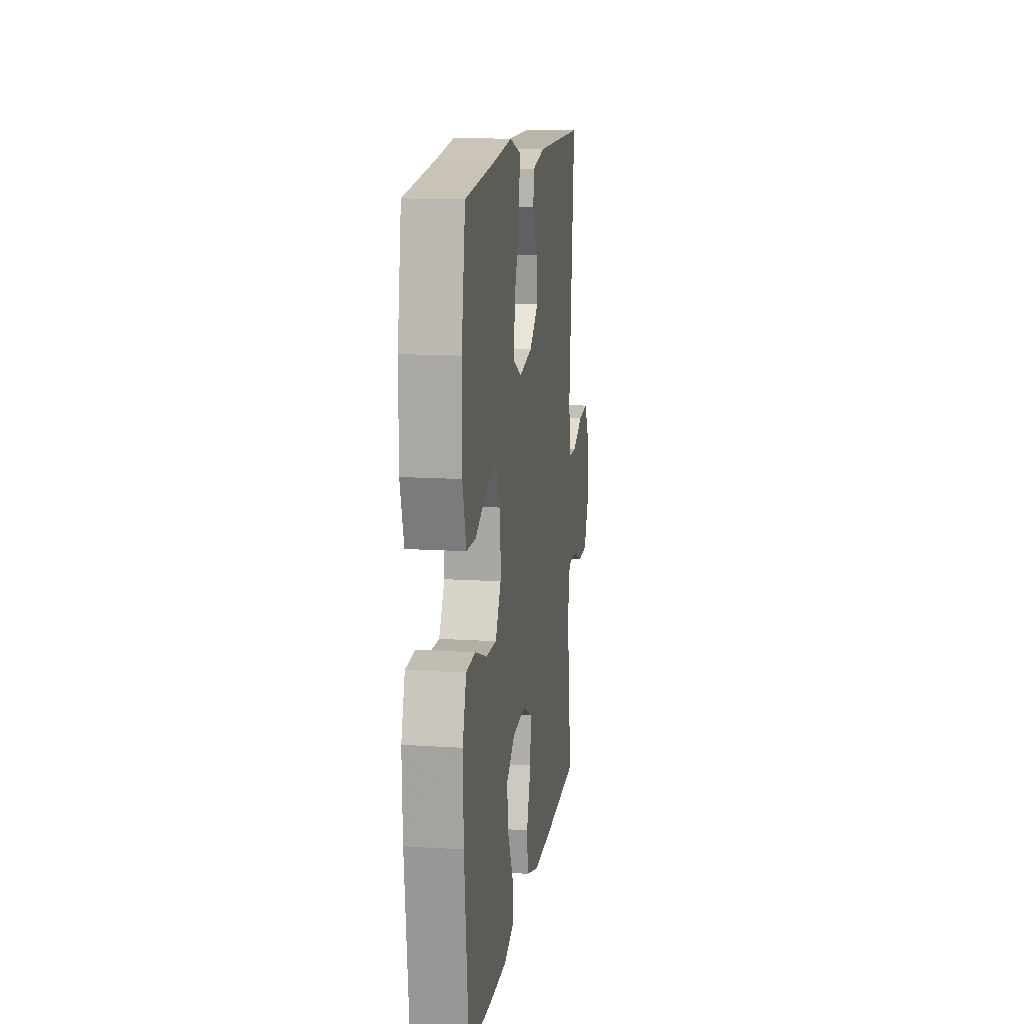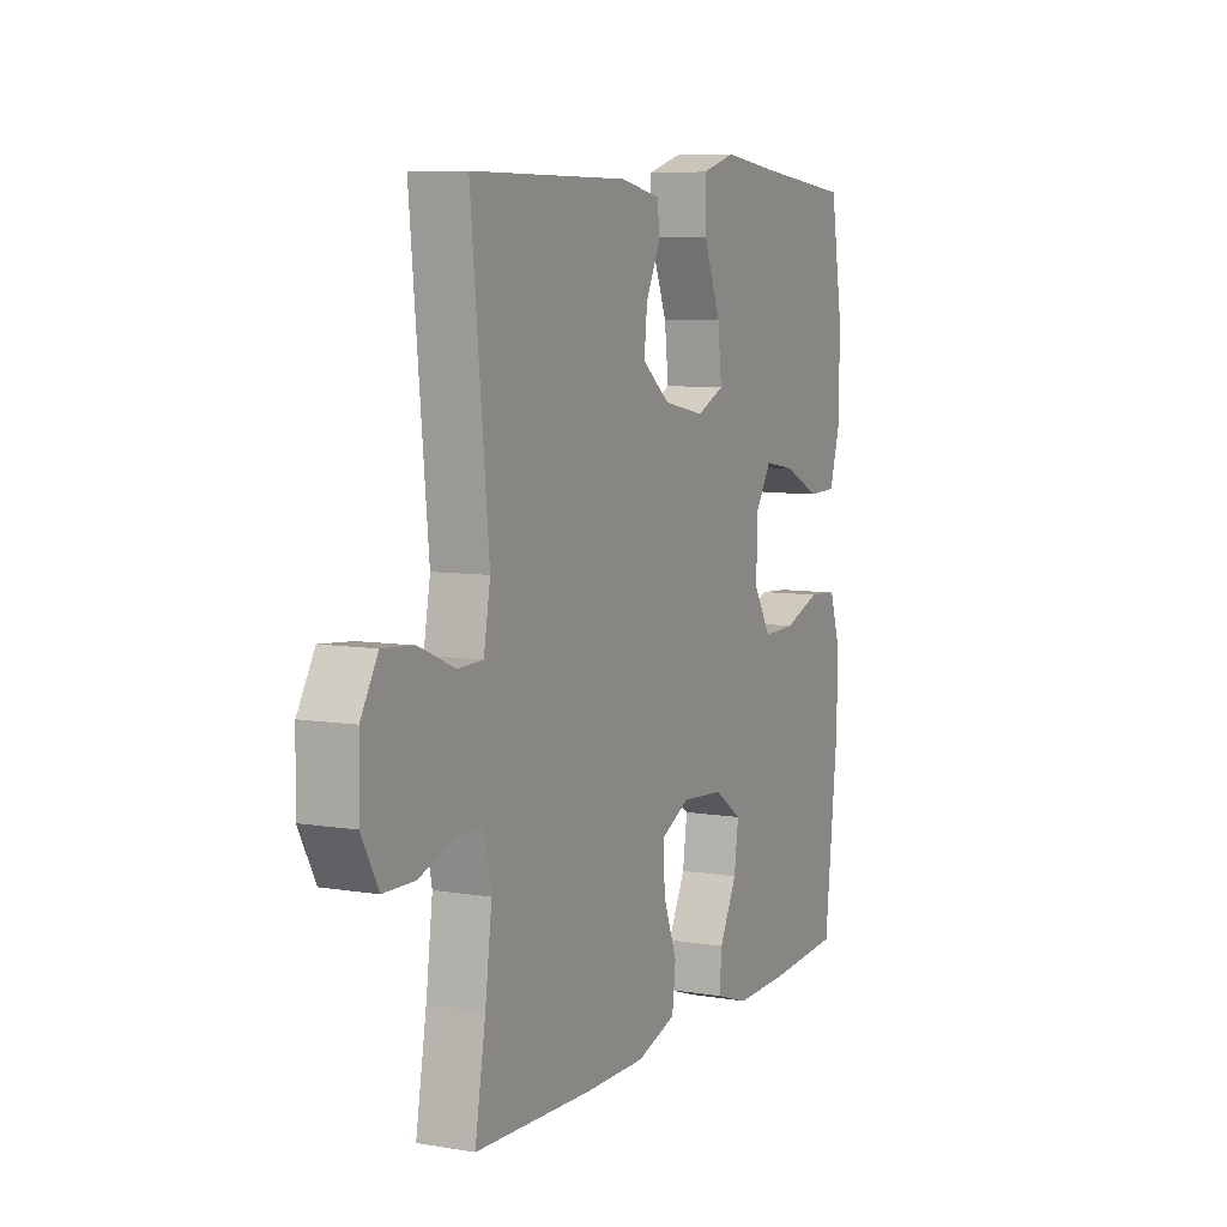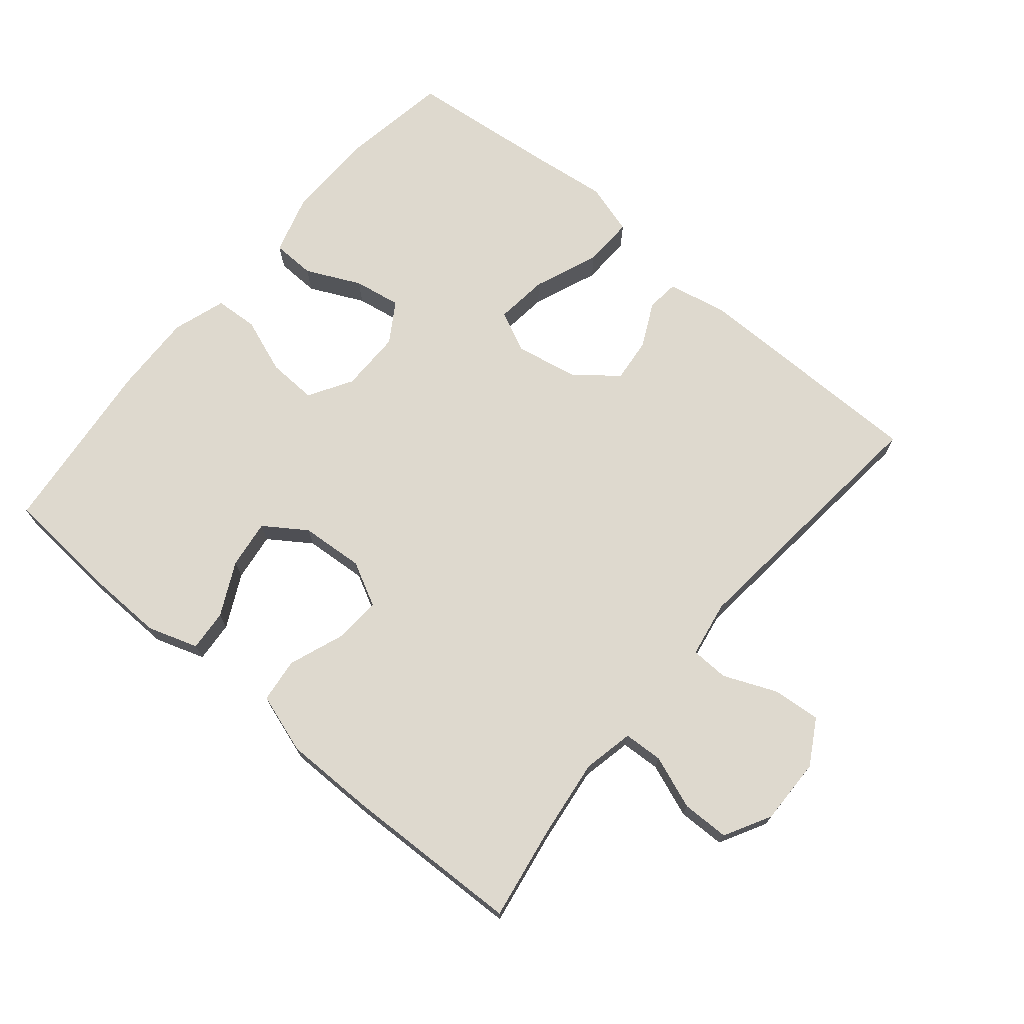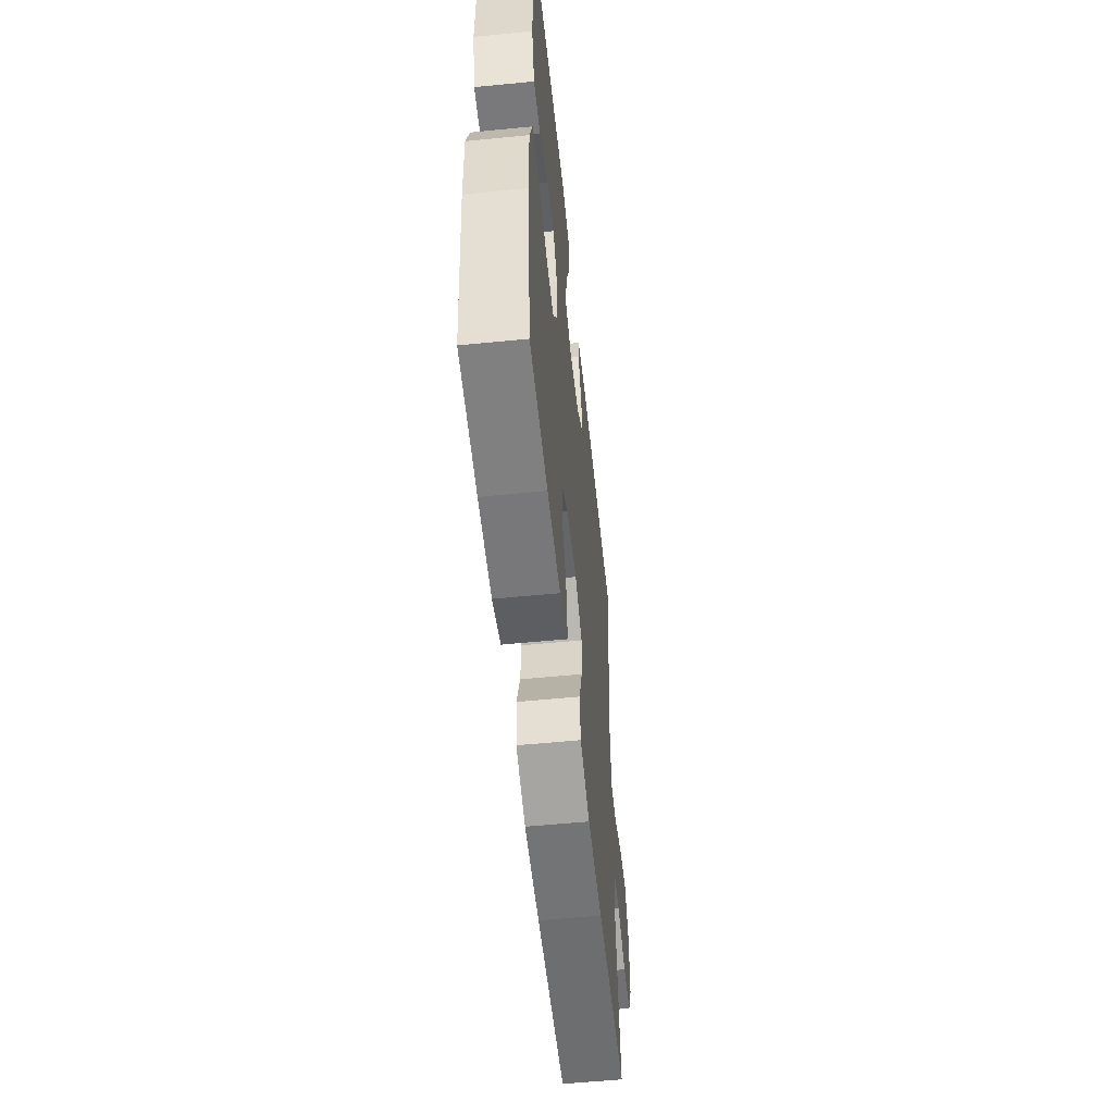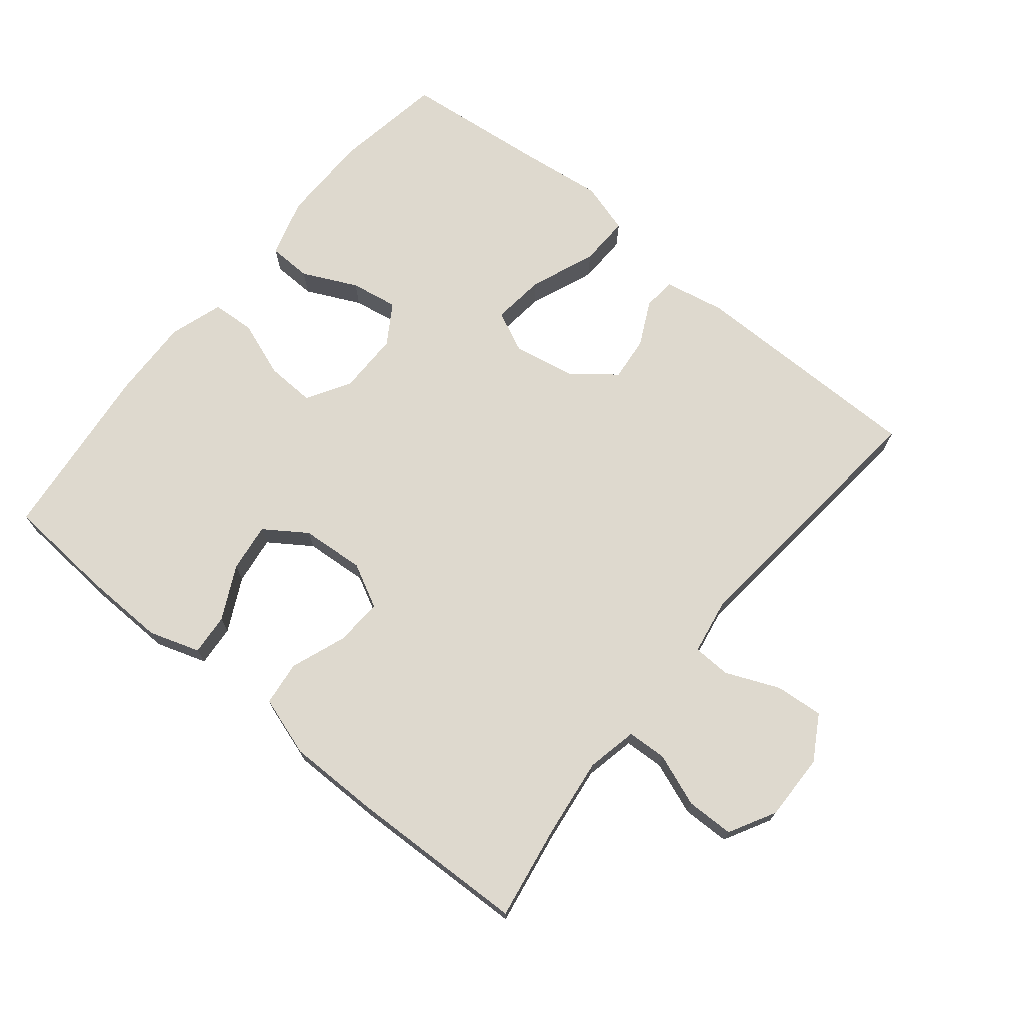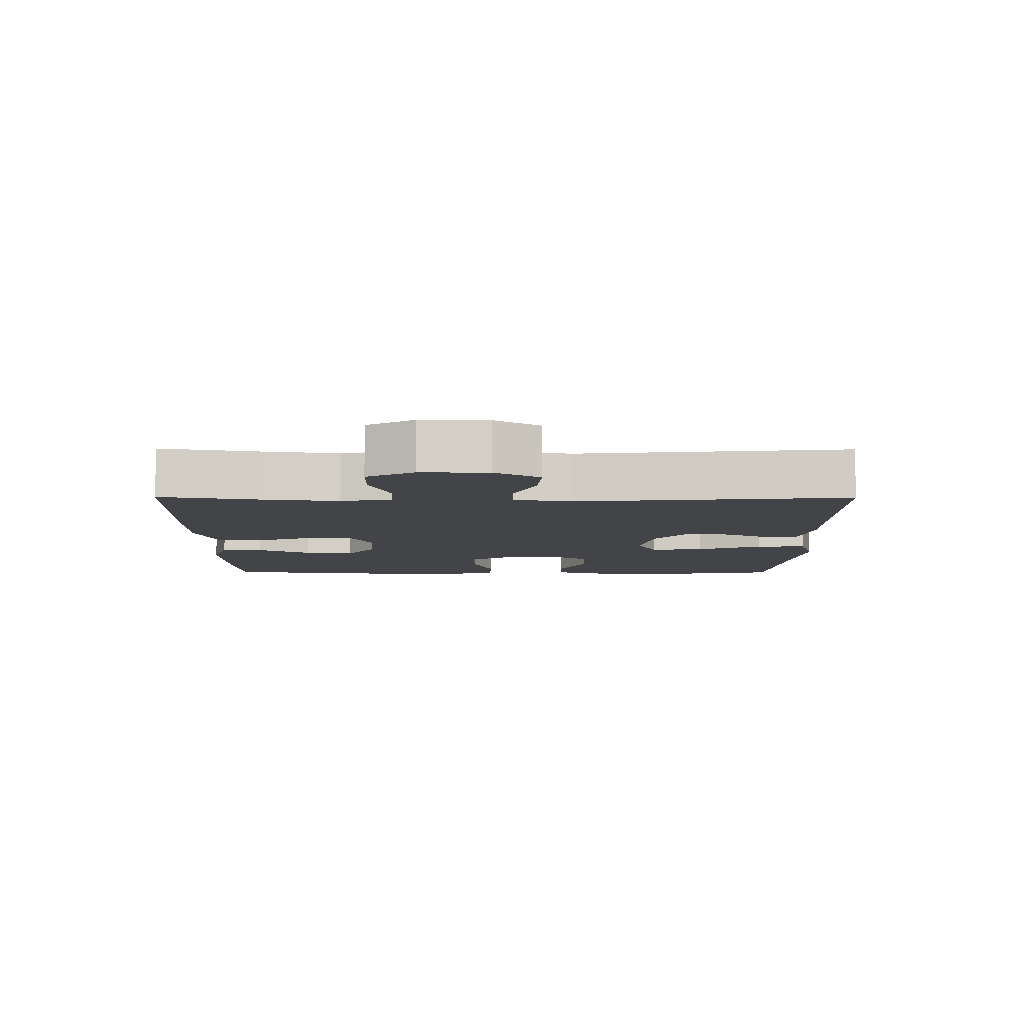
<metadata>
{"format":"obj","ext":"obj","renderer":"f3d","projection":"perspective","resolution":1024,"background":"white","views":[{"elev":13.6,"azim":98.2,"up":"+Z"},{"elev":7.3,"azim":-64.5,"up":"+Z"},{"elev":71.5,"azim":-140.0,"up":"+Y"},{"elev":-56.1,"azim":95.9,"up":"+Z"},{"elev":71.4,"azim":-140.8,"up":"+Y"},{"elev":-7.9,"azim":-90.4,"up":"+Y"}]}
</metadata>
<code>
v -0.5 0.07 0.5
v -0.144 0.07 0.501
v -0.053 0.07 0.483
v -0.048 0.07 0.434
v -0.081 0.07 0.367
v -0.088 0.07 0.3
v -0.025 0.07 0.25
v 0.069 0.07 0.232
v 0.131 0.07 0.261
v 0.122 0.07 0.341
v 0.083 0.07 0.439
v 0.081 0.07 0.515
v 0.158 0.07 0.538
v 0.281 0.07 0.523
v 0.5 0.07 0.5
v 0.527 0.07 0.335
v 0.528 0.07 0.199
v 0.502 0.07 0.111
v 0.437 0.07 0.109
v 0.355 0.07 0.148
v 0.284 0.07 0.16
v 0.246 0.07 0.1
v 0.246 0.07 0.007
v 0.285 0.07 -0.058
v 0.359 0.07 -0.055
v 0.443 0.07 -0.024
v 0.508 0.07 -0.028
v 0.534 0.07 -0.108
v 0.53 0.07 -0.231
v 0.5 0.07 -0.5
v 0.334 0.07 -0.512
v 0.212 0.07 -0.515
v 0.136 0.07 -0.49
v 0.141 0.07 -0.428
v 0.181 0.07 -0.348
v 0.191 0.07 -0.275
v 0.128 0.07 -0.232
v 0.033 0.07 -0.225
v -0.033 0.07 -0.259
v -0.029 0.07 -0.33
v 0.002 0.07 -0.413
v -0.006 0.07 -0.48
v -0.096 0.07 -0.509
v -0.233 0.07 -0.509
v -0.5 0.07 -0.5
v -0.476 0.07 -0.357
v -0.461 0.07 -0.239
v -0.477 0.07 -0.163
v -0.536 0.07 -0.16
v -0.616 0.07 -0.19
v -0.687 0.07 -0.189
v -0.725 0.07 -0.119
v -0.723 0.07 -0.019
v -0.684 0.07 0.048
v -0.612 0.07 0.042
v -0.532 0.07 0.008
v -0.475 0.07 0.01
v -0.46 0.07 0.095
v -0.5 0 0.5
v -0.144 0 0.501
v -0.053 0 0.483
v -0.048 0 0.434
v -0.081 0 0.367
v -0.088 0 0.3
v -0.025 0 0.25
v 0.069 0 0.232
v 0.131 0 0.261
v 0.122 0 0.341
v 0.083 0 0.439
v 0.081 0 0.515
v 0.158 0 0.538
v 0.281 0 0.523
v 0.5 0 0.5
v 0.527 0 0.335
v 0.528 0 0.199
v 0.502 0 0.111
v 0.437 0 0.109
v 0.355 0 0.148
v 0.284 0 0.16
v 0.246 0 0.1
v 0.246 0 0.007
v 0.285 0 -0.058
v 0.359 0 -0.055
v 0.443 0 -0.024
v 0.508 0 -0.028
v 0.534 0 -0.108
v 0.53 0 -0.231
v 0.5 0 -0.5
v 0.334 0 -0.512
v 0.212 0 -0.515
v 0.136 0 -0.49
v 0.141 0 -0.428
v 0.181 0 -0.348
v 0.191 0 -0.275
v 0.128 0 -0.232
v 0.033 0 -0.225
v -0.033 0 -0.259
v -0.029 0 -0.33
v 0.002 0 -0.413
v -0.006 0 -0.48
v -0.096 0 -0.509
v -0.233 0 -0.509
v -0.5 0 -0.5
v -0.476 0 -0.357
v -0.461 0 -0.239
v -0.477 0 -0.163
v -0.536 0 -0.16
v -0.616 0 -0.19
v -0.687 0 -0.189
v -0.725 0 -0.119
v -0.723 0 -0.019
v -0.684 0 0.048
v -0.612 0 0.042
v -0.532 0 0.008
v -0.475 0 0.01
v -0.46 0 0.095
f 53 54 55 56
f 53 56 57
f 52 53 57
f 49 50 51 52
f 48 49 52 57
f 47 48 57 58
f 43 44 45 46
f 43 46 47
f 40 41 42 43
f 39 40 43 47
f 38 39 47 58
f 32 33 34 35
f 32 35 36
f 31 32 36
f 30 31 36
f 29 30 36
f 28 29 36 37
f 25 26 27 28
f 24 25 28 37
f 17 18 19 20
f 17 20 21
f 14 15 16 17
f 14 17 21
f 13 14 21 22
f 10 11 12 13
f 9 10 13 22
f 2 3 4 5
f 2 5 6
f 1 2 6
f 58 1 6 7
f 23 24 37 38
f 8 9 22 23
f 23 38 58
f 7 8 23 58
f 114 113 112 111
f 115 114 111
f 115 111 110
f 110 109 108 107
f 115 110 107 106
f 116 115 106 105
f 104 103 102 101
f 105 104 101
f 101 100 99 98
f 105 101 98 97
f 116 105 97 96
f 93 92 91 90
f 94 93 90
f 94 90 89
f 94 89 88
f 94 88 87
f 95 94 87 86
f 86 85 84 83
f 95 86 83 82
f 78 77 76 75
f 79 78 75
f 75 74 73 72
f 79 75 72
f 80 79 72 71
f 71 70 69 68
f 80 71 68 67
f 63 62 61 60
f 64 63 60
f 64 60 59
f 65 64 59 116
f 96 95 82 81
f 81 80 67 66
f 116 96 81
f 116 81 66 65
f 1 59 60 2
f 2 60 61 3
f 3 61 62 4
f 4 62 63 5
f 5 63 64 6
f 6 64 65 7
f 7 65 66 8
f 8 66 67 9
f 9 67 68 10
f 10 68 69 11
f 11 69 70 12
f 12 70 71 13
f 13 71 72 14
f 14 72 73 15
f 15 73 74 16
f 16 74 75 17
f 17 75 76 18
f 18 76 77 19
f 19 77 78 20
f 20 78 79 21
f 21 79 80 22
f 22 80 81 23
f 23 81 82 24
f 24 82 83 25
f 25 83 84 26
f 26 84 85 27
f 27 85 86 28
f 28 86 87 29
f 29 87 88 30
f 30 88 89 31
f 31 89 90 32
f 32 90 91 33
f 33 91 92 34
f 34 92 93 35
f 35 93 94 36
f 36 94 95 37
f 37 95 96 38
f 38 96 97 39
f 39 97 98 40
f 40 98 99 41
f 41 99 100 42
f 42 100 101 43
f 43 101 102 44
f 44 102 103 45
f 45 103 104 46
f 46 104 105 47
f 47 105 106 48
f 48 106 107 49
f 49 107 108 50
f 50 108 109 51
f 51 109 110 52
f 52 110 111 53
f 53 111 112 54
f 54 112 113 55
f 55 113 114 56
f 56 114 115 57
f 57 115 116 58
f 58 116 59 1

</code>
